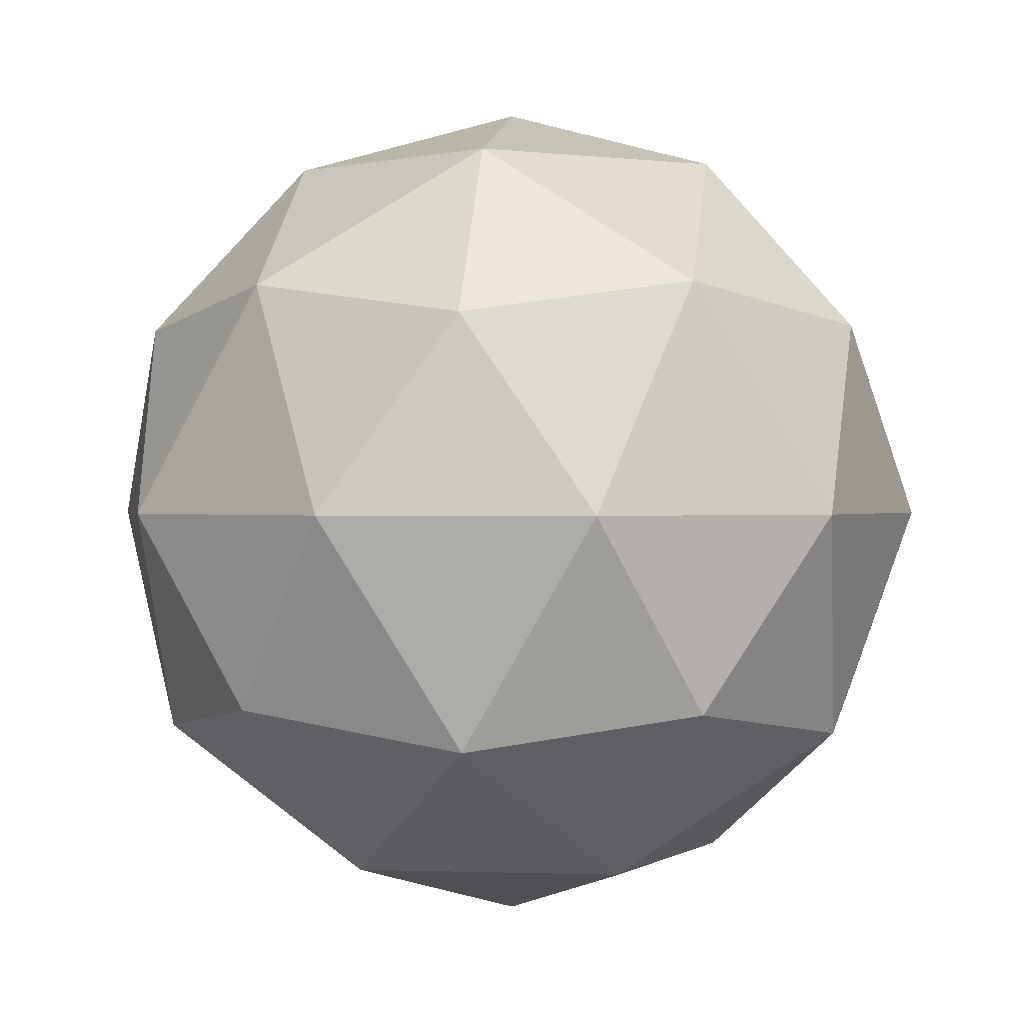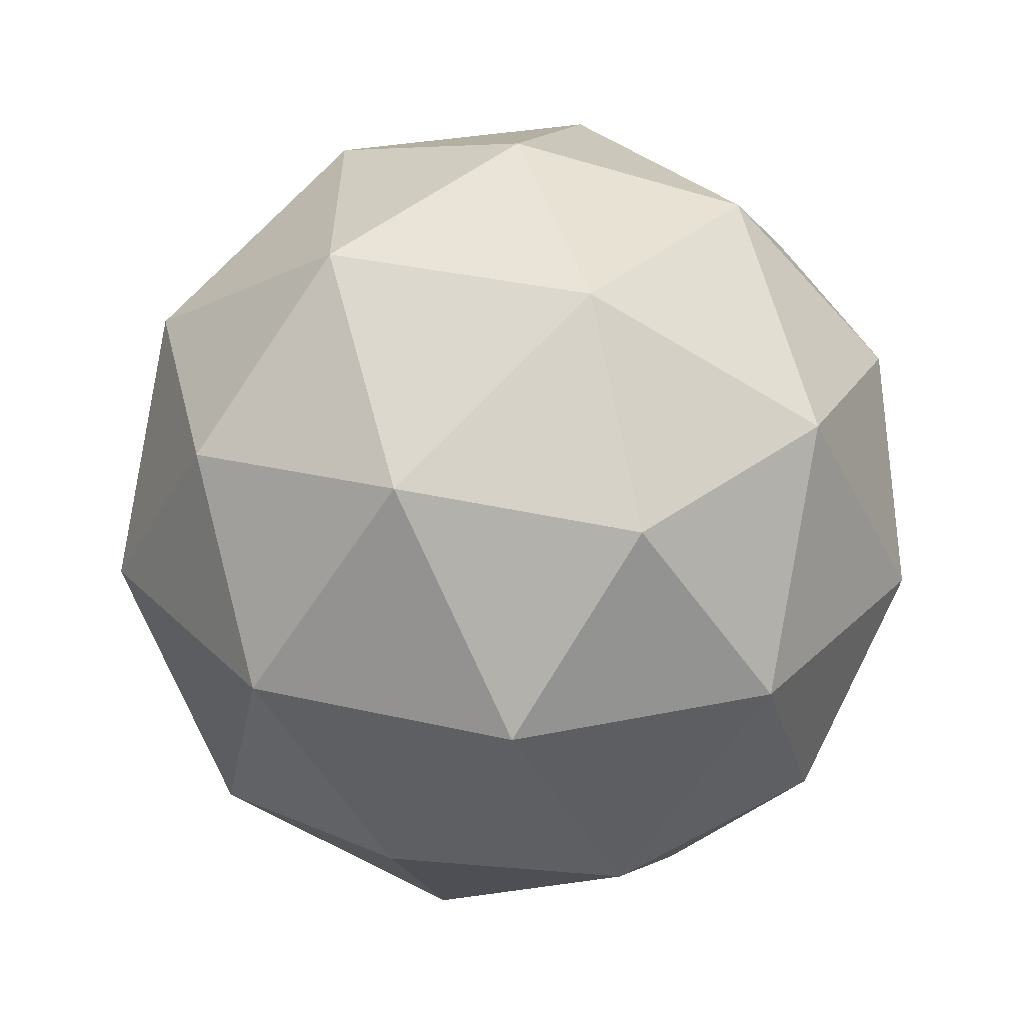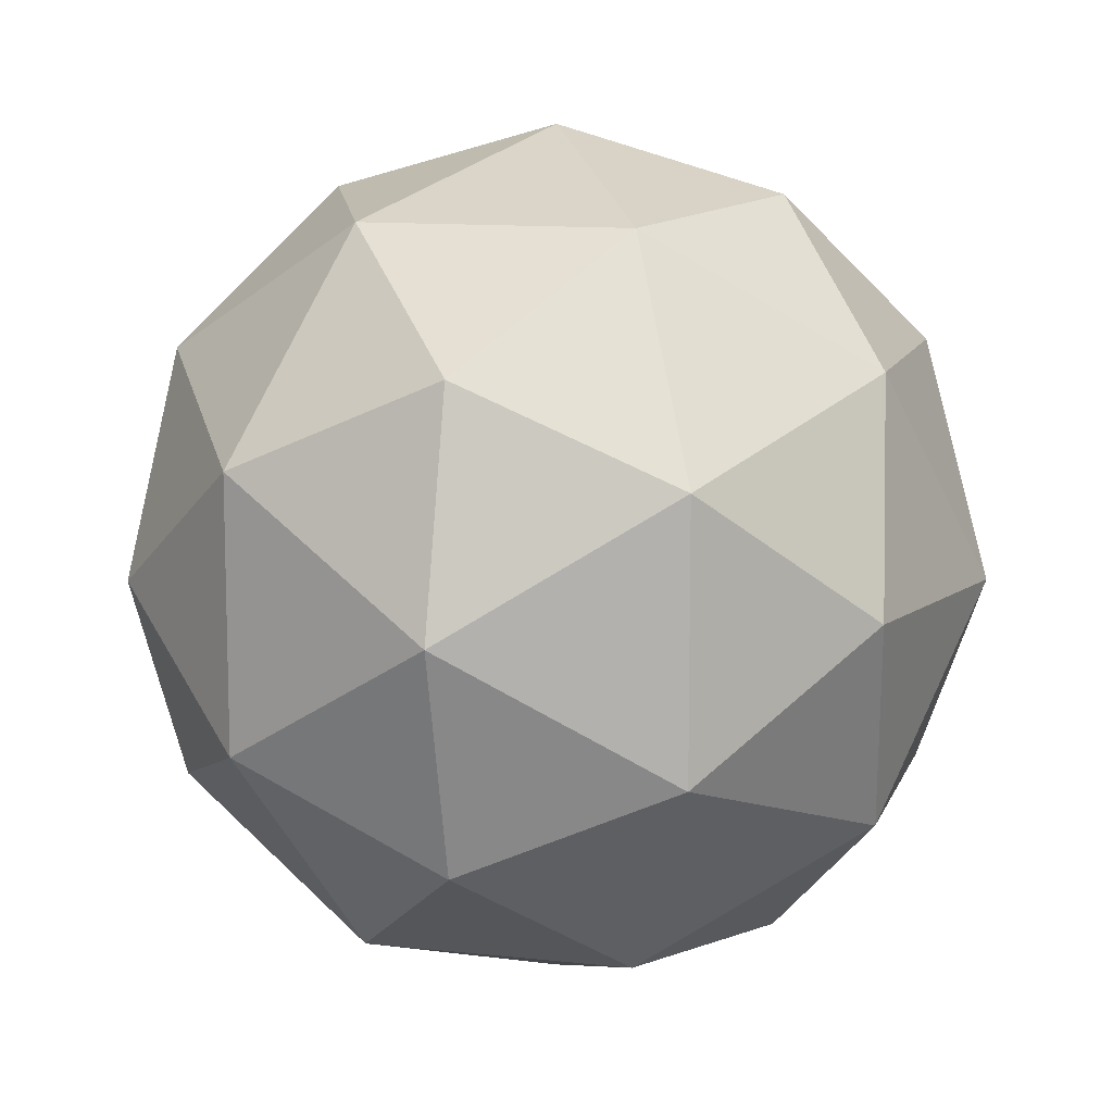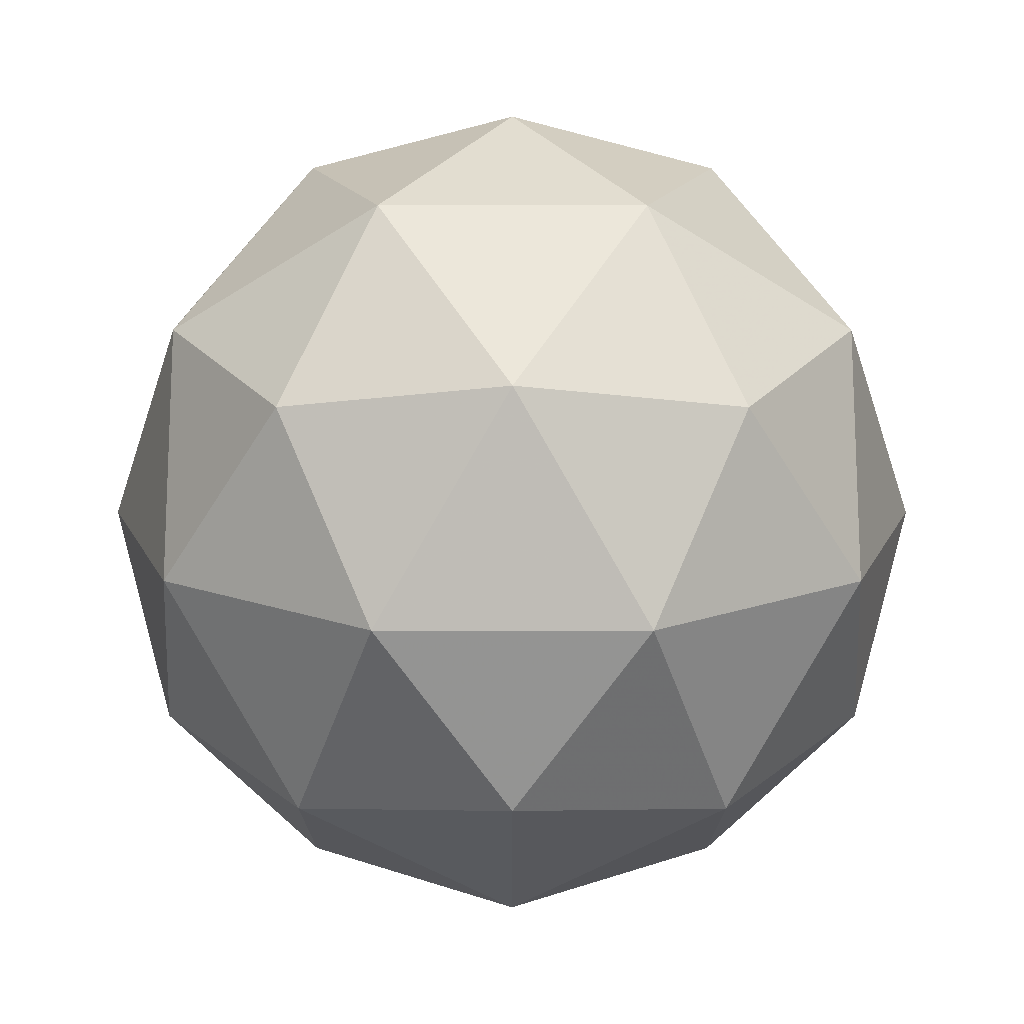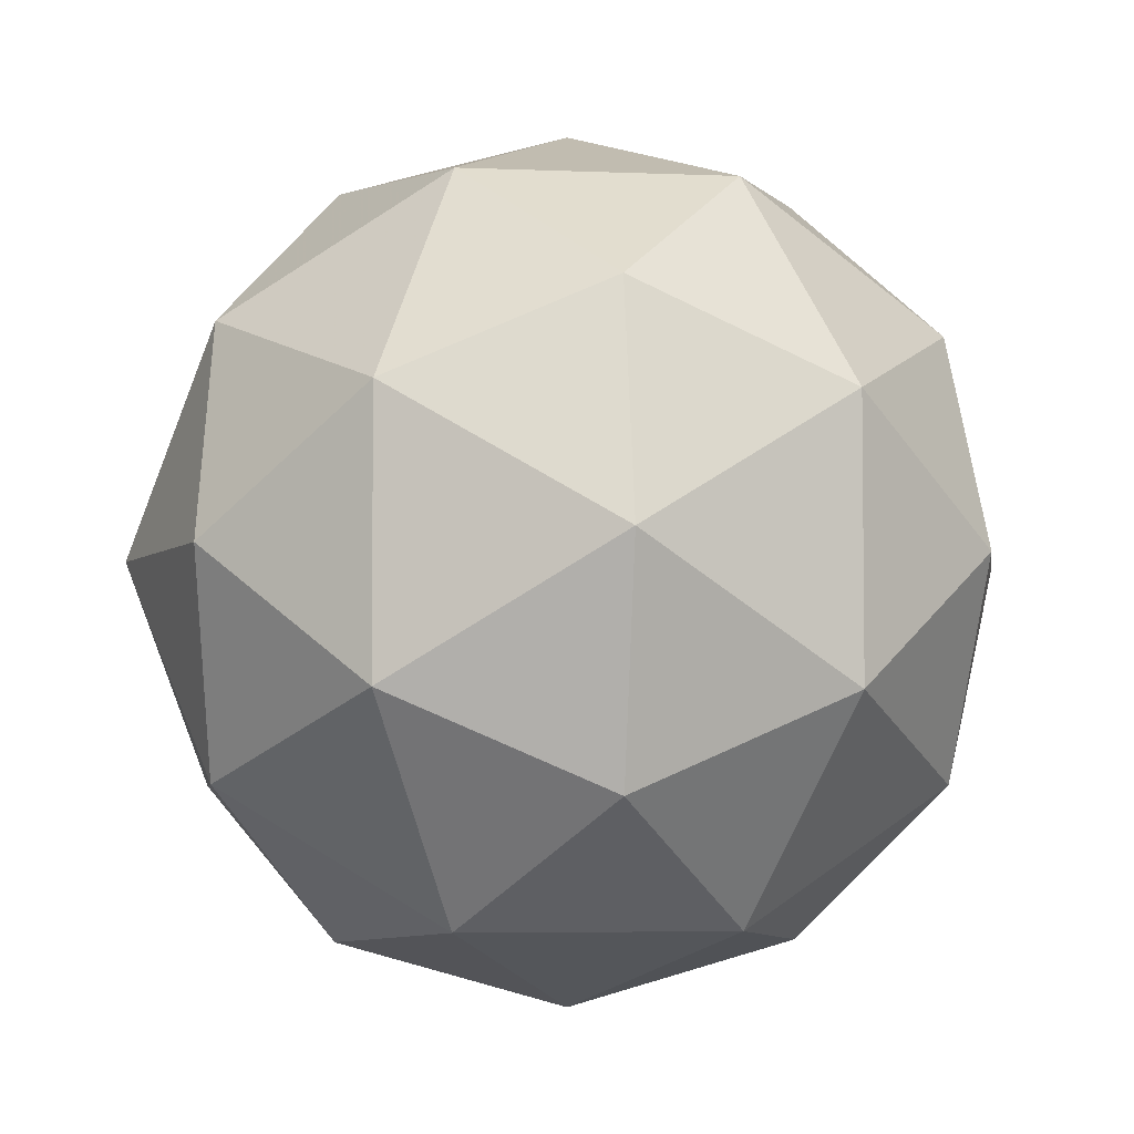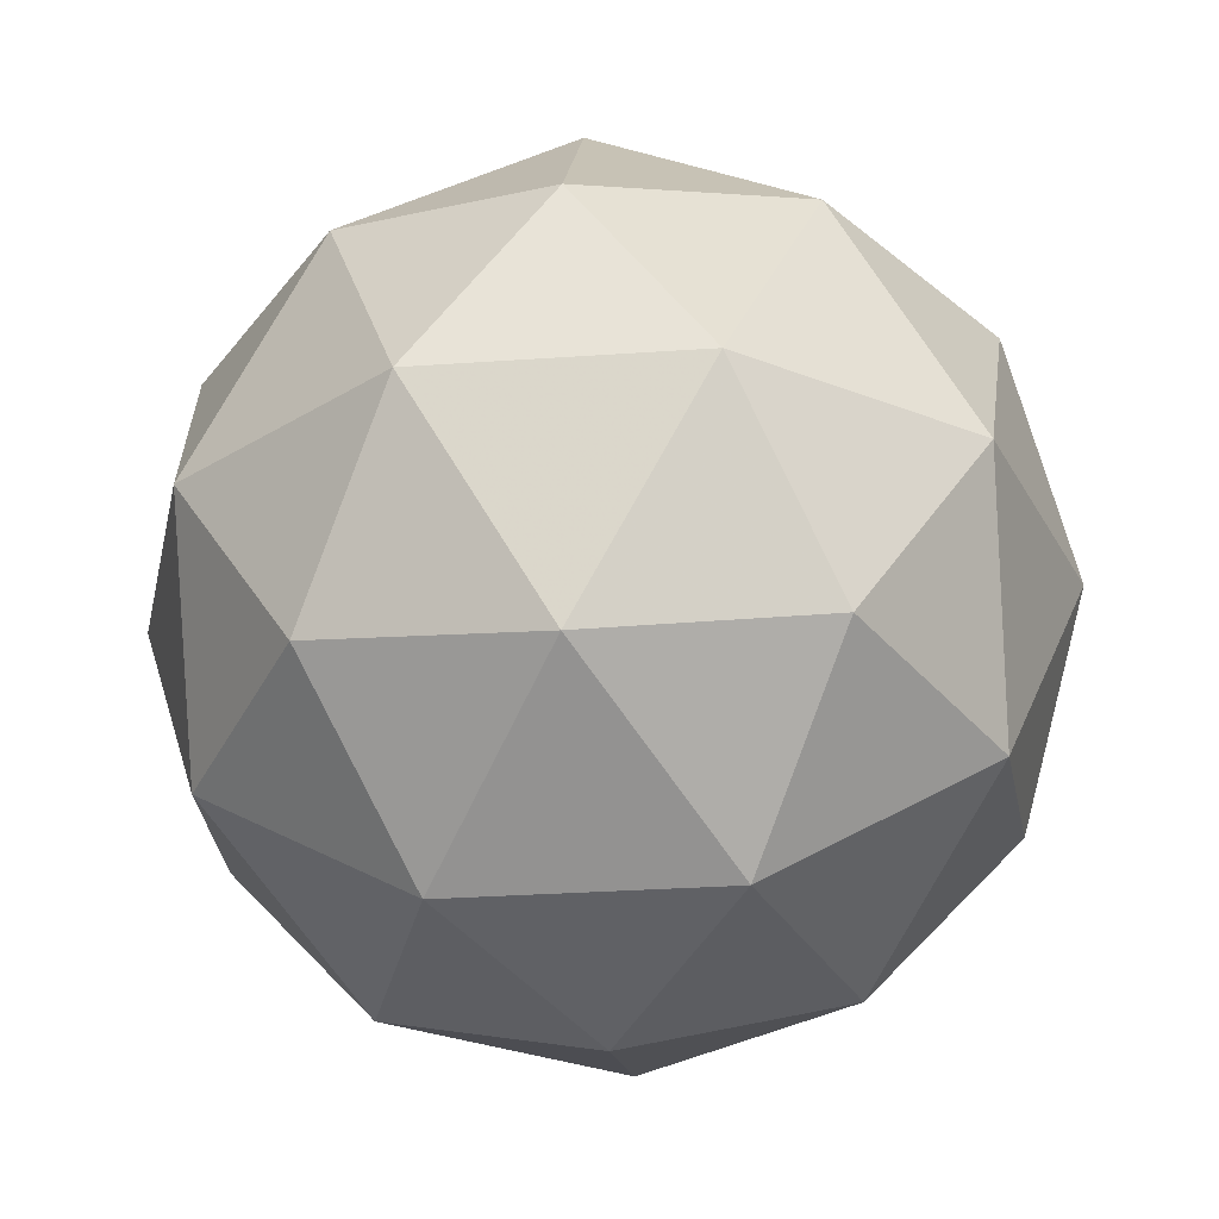
<metadata>
{"format":"obj","ext":"obj","renderer":"f3d","projection":"perspective","resolution":1024,"background":"white","views":[{"elev":0.5,"azim":25.5,"up":"+Y"},{"elev":-59.8,"azim":115.8,"up":"+Z"},{"elev":11.2,"azim":-106.4,"up":"+Z"},{"elev":-15.9,"azim":148.2,"up":"+Z"},{"elev":-4.7,"azim":-129.4,"up":"+Z"},{"elev":-29.7,"azim":-120.1,"up":"+Y"}]}
</metadata>
<code>
g PVPR-i5-g154-s865
v 9592 3792 5778
v 9682 3823 5843
v 9558 3823 5883
v 9744 3908 5889
v 9771 3891 5778
v 9482 3823 5778
v 9558 3823 5673
v 9682 3823 5713
v 9792 4002 5843
v 9534 3908 5957
v 9648 3891 5948
v 9592 4002 5988
v 9405 3908 5778
v 9448 3891 5883
v 9393 4002 5843
v 9534 3908 5600
v 9448 3891 5673
v 9469 4002 5608
v 9744 3908 5668
v 9648 3891 5608
v 9716 4002 5608
v 9716 4002 5948
v 9469 4002 5948
v 9393 4002 5713
v 9592 4002 5568
v 9792 4002 5713
v 9650 4095 5957
v 9737 4112 5883
v 9626 4180 5883
v 9440 4095 5889
v 9537 4112 5948
v 9503 4180 5843
v 9440 4095 5668
v 9414 4112 5778
v 9503 4180 5713
v 9650 4095 5600
v 9537 4112 5608
v 9626 4180 5673
v 9780 4095 5778
v 9737 4112 5673
v 9703 4180 5778
v 9592 4212 5778
f 1 2 3
f 4 2 5
f 1 3 6
f 1 6 7
f 1 7 8
f 4 5 9
f 10 11 12
f 13 14 15
f 16 17 18
f 19 20 21
f 4 9 22
f 10 12 23
f 13 15 24
f 16 18 25
f 19 21 26
f 27 28 29
f 30 31 32
f 33 34 35
f 36 37 38
f 39 40 41
f 41 38 42
f 41 40 38
f 40 36 38
f 38 35 42
f 38 37 35
f 37 33 35
f 35 32 42
f 35 34 32
f 34 30 32
f 32 29 42
f 32 31 29
f 31 27 29
f 29 41 42
f 29 28 41
f 28 39 41
f 26 40 39
f 26 21 40
f 21 36 40
f 25 37 36
f 25 18 37
f 18 33 37
f 24 34 33
f 24 15 34
f 15 30 34
f 23 31 30
f 23 12 31
f 12 27 31
f 22 28 27
f 22 9 28
f 9 39 28
f 21 25 36
f 21 20 25
f 20 16 25
f 18 24 33
f 18 17 24
f 17 13 24
f 15 23 30
f 15 14 23
f 14 10 23
f 12 22 27
f 12 11 22
f 11 4 22
f 9 26 39
f 9 5 26
f 5 19 26
f 8 20 19
f 8 7 20
f 7 16 20
f 7 17 16
f 7 6 17
f 6 13 17
f 6 14 13
f 6 3 14
f 3 10 14
f 5 8 19
f 5 2 8
f 2 1 8
f 3 11 10
f 3 2 11
f 2 4 11
f 2 4 11

</code>
